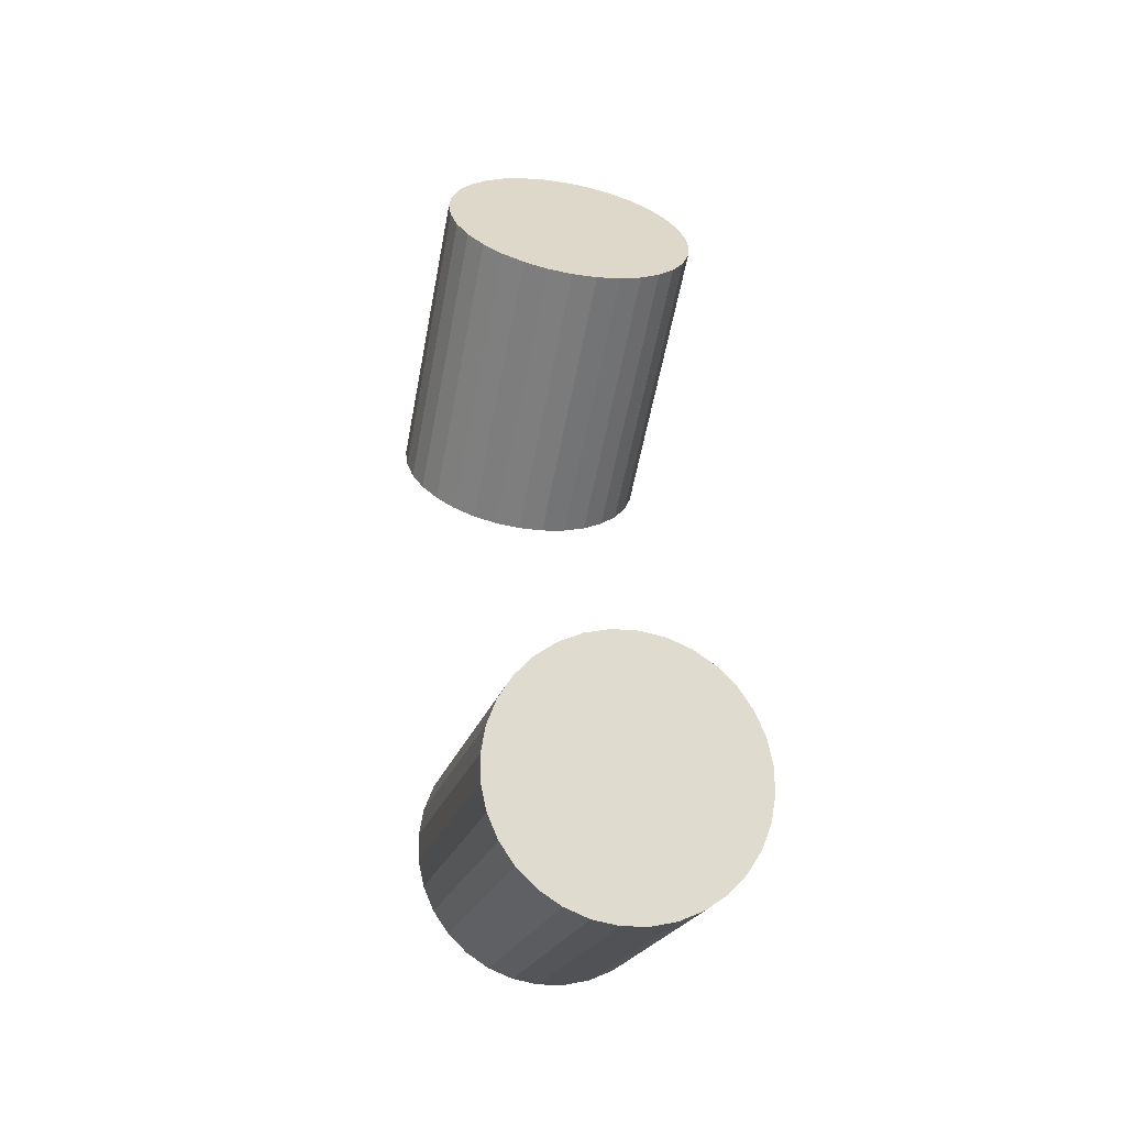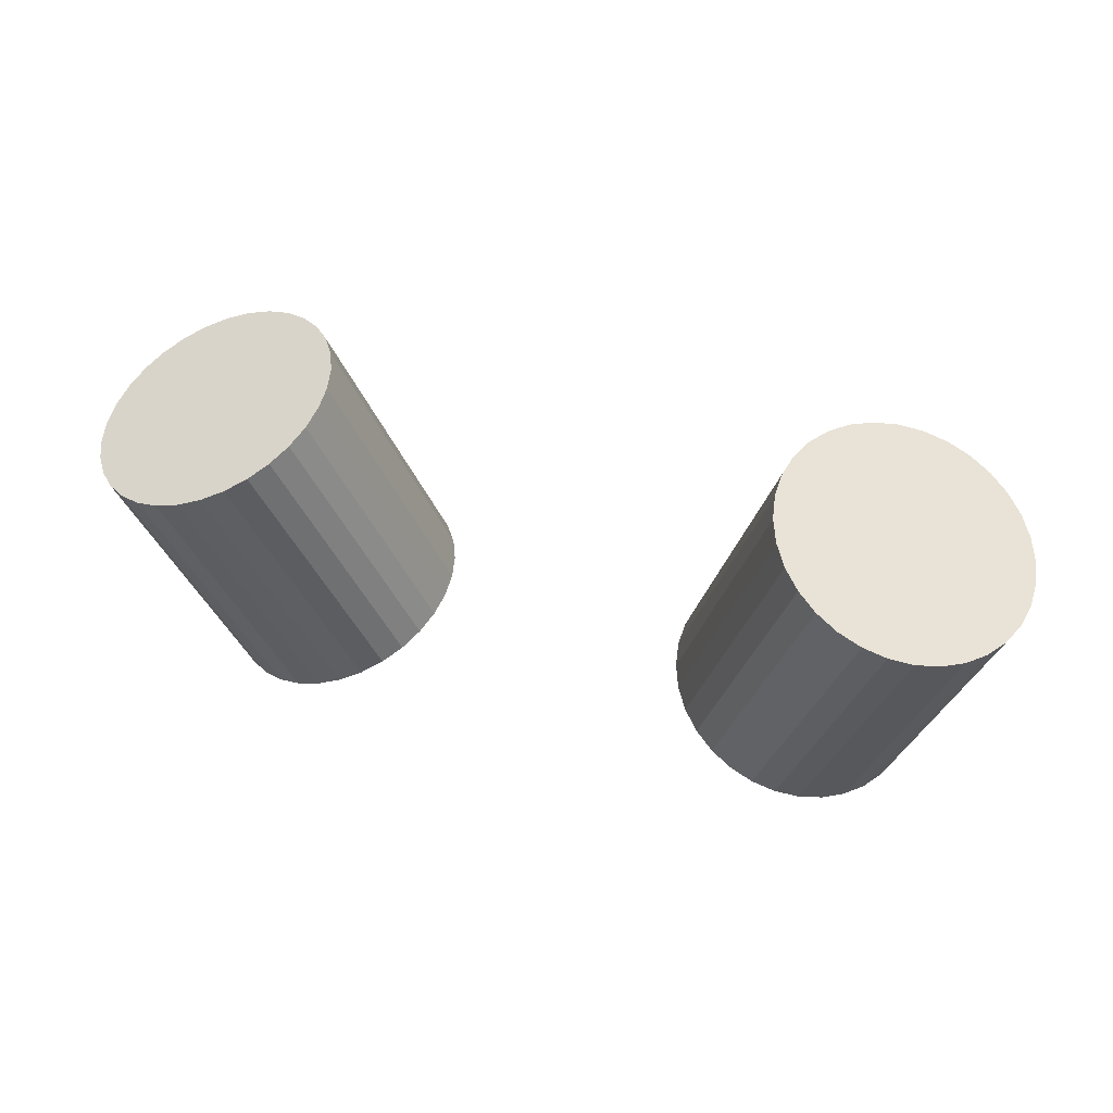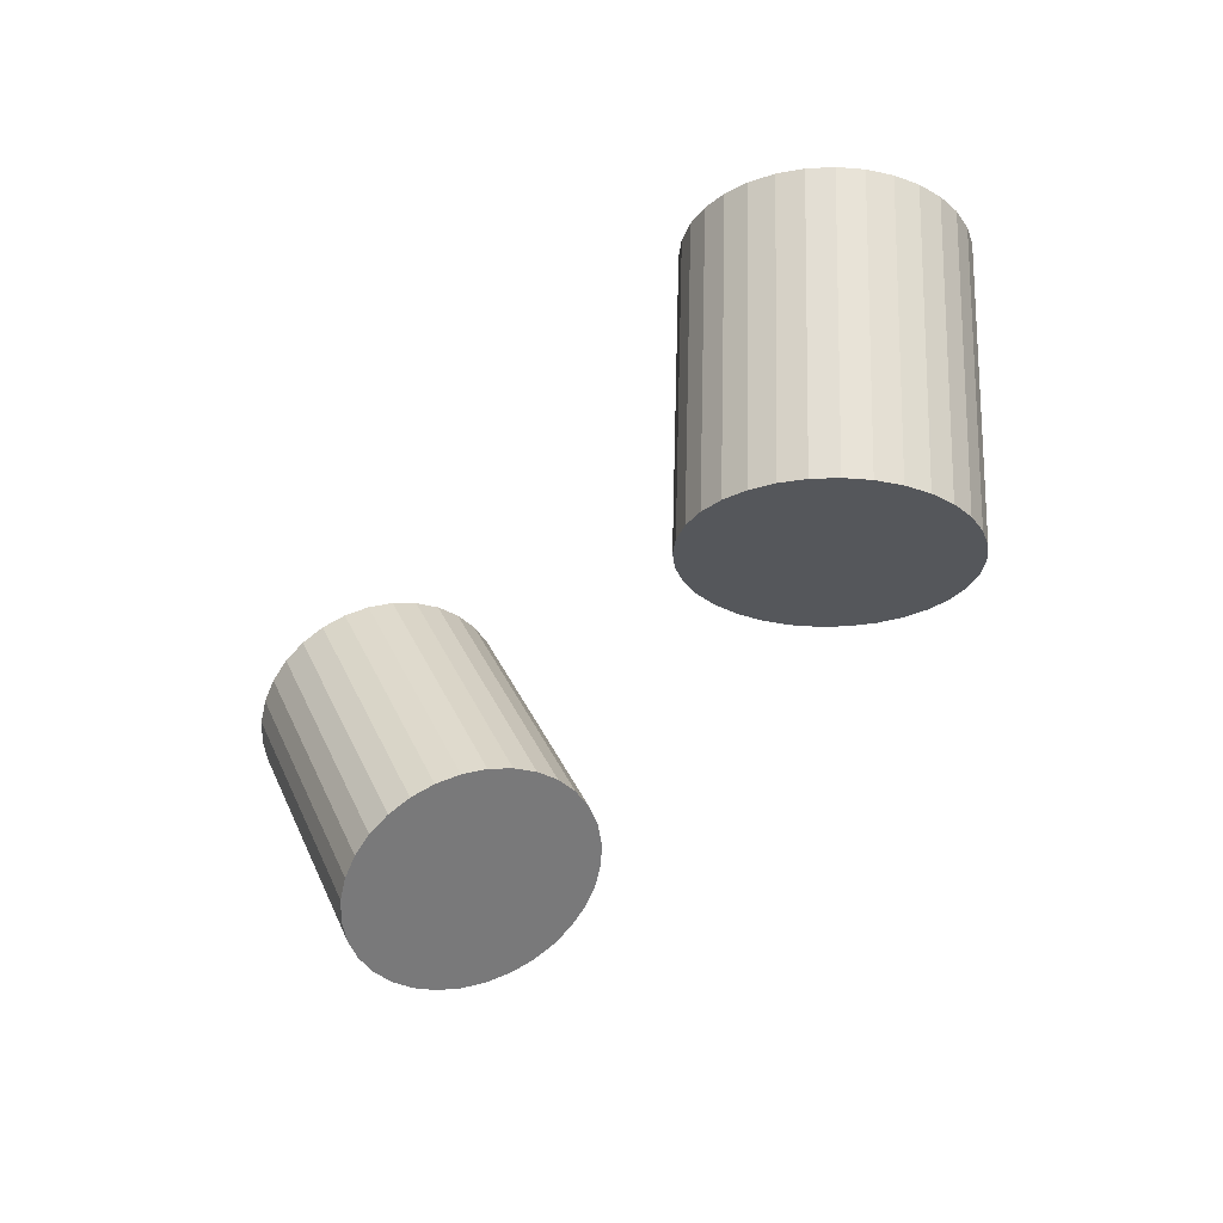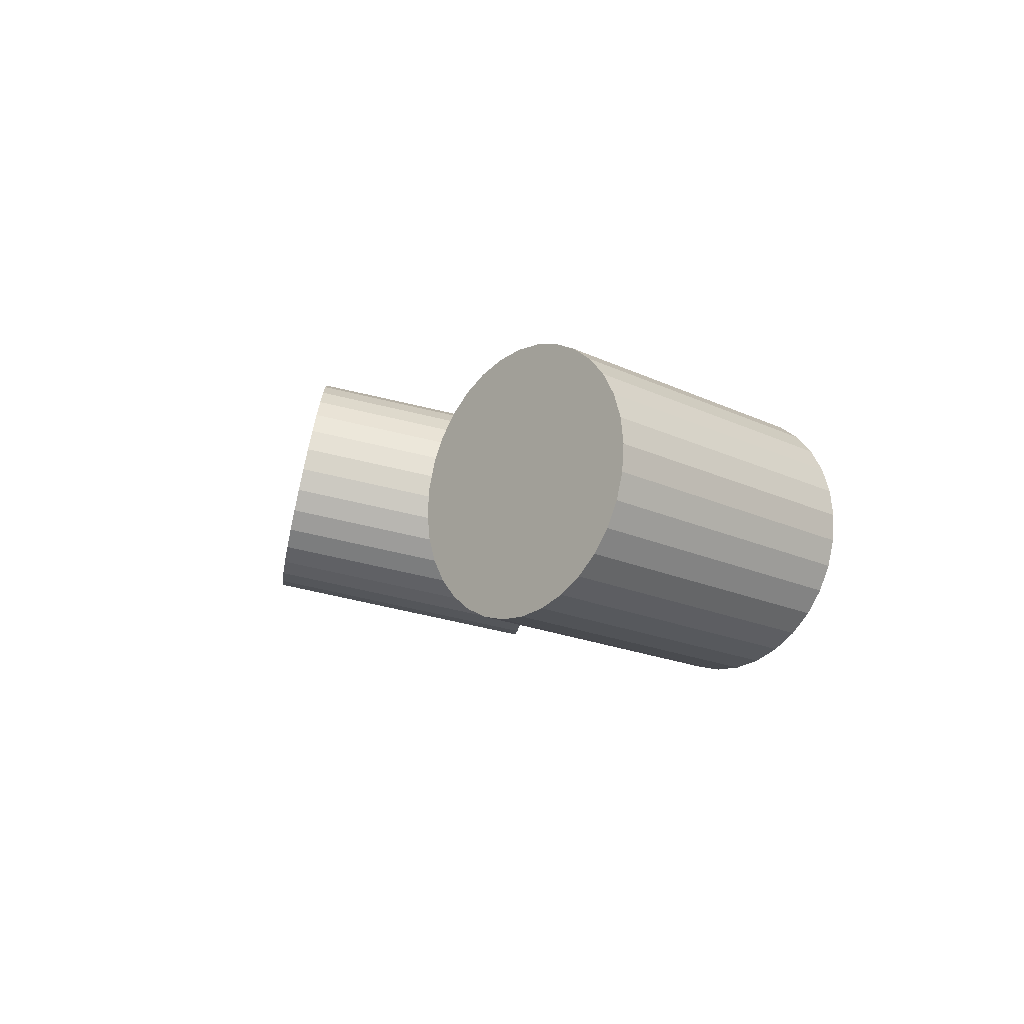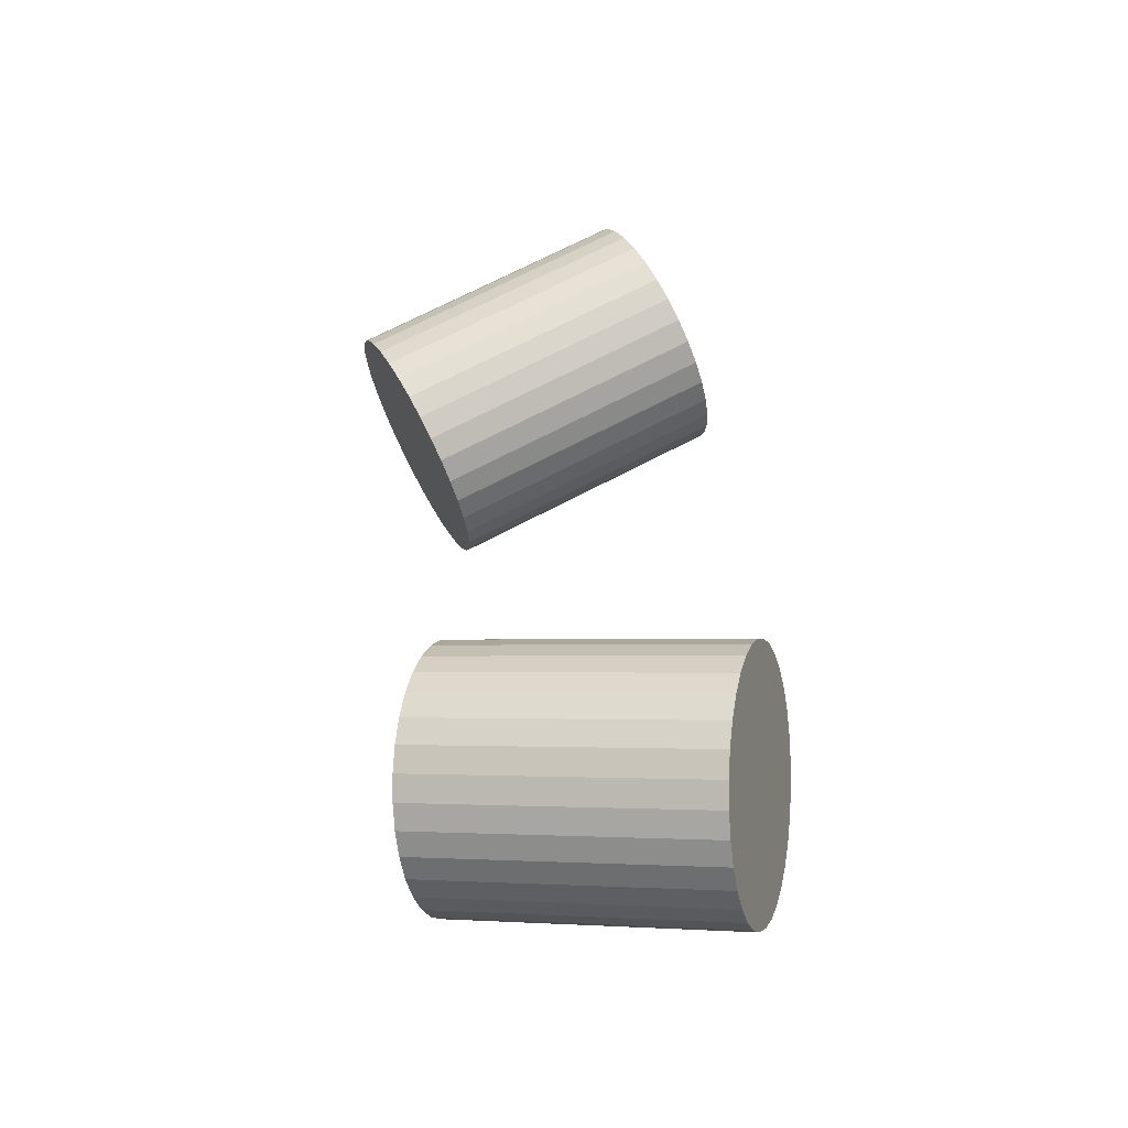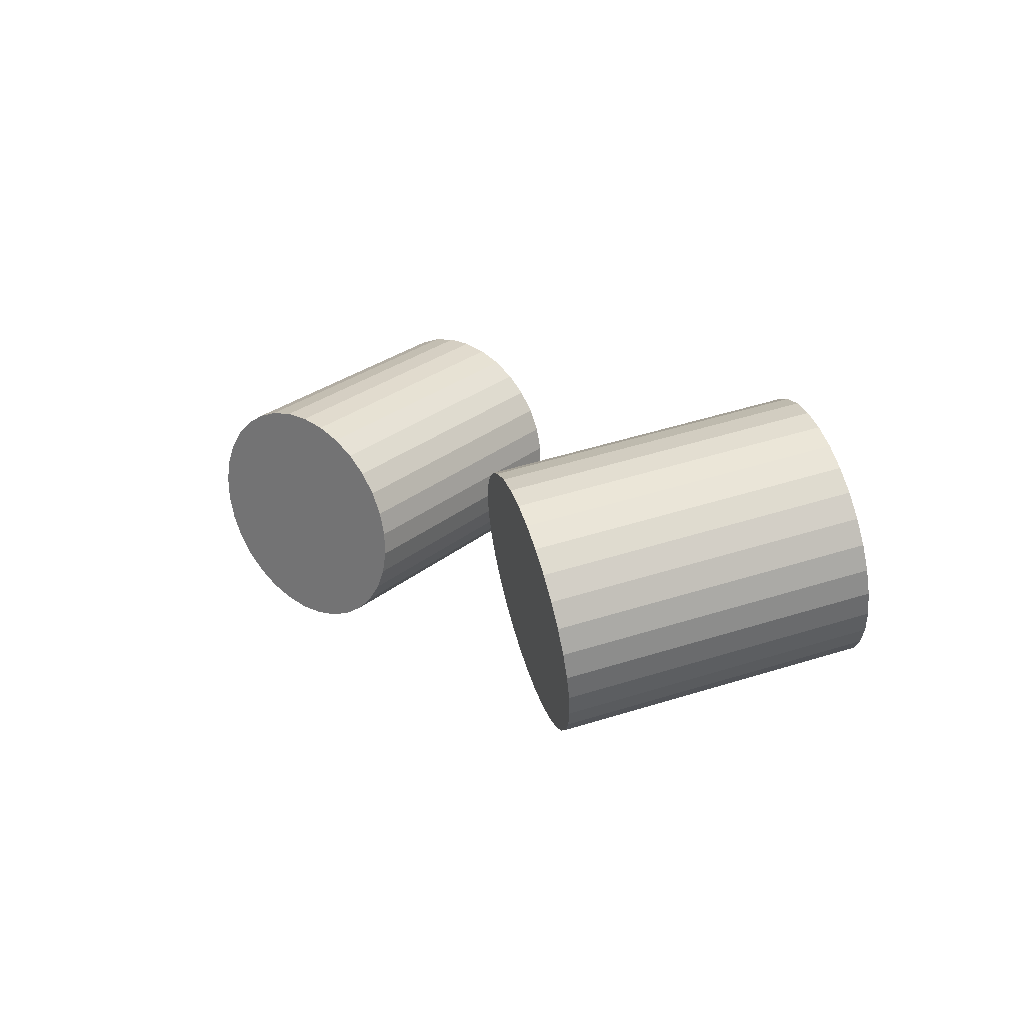
<metadata>
{"format":"obj","ext":"obj","renderer":"f3d","projection":"perspective","resolution":1024,"background":"white","views":[{"elev":50.7,"azim":85.9,"up":"+Z"},{"elev":41.8,"azim":-162.9,"up":"+Z"},{"elev":-49.4,"azim":-128.1,"up":"+Z"},{"elev":0.4,"azim":67.1,"up":"+Y"},{"elev":41.6,"azim":-96.3,"up":"+Y"},{"elev":11.3,"azim":-121.8,"up":"+Y"}]}
</metadata>
<code>
o 0.001
v -0.4705 0.173 0.8957
v -0.3738 0.1089 0.6182
v -0.3745 0.084 0.6237
v -0.4711 0.1481 0.9012
v -0.3704 0.05984 0.6307
v -0.467 0.124 0.9082
v -0.3617 0.03733 0.639
v -0.4583 0.1014 0.9164
v -0.3488 0.01732 0.6481
v -0.4455 0.08143 0.9255
v -0.3322 0.000588 0.6577
v -0.4288 0.0647 0.9352
v -0.3125 -0.01223 0.6675
v -0.4091 0.05189 0.945
v -0.2904 -0.02063 0.6772
v -0.3871 0.04348 0.9546
v -0.2669 -0.0243 0.6862
v -0.3635 0.03982 0.9637
v -0.2428 -0.02309 0.6943
v -0.3394 0.04102 0.9718
v -0.219 -0.01706 0.7012
v -0.3156 0.04706 0.9787
v -0.1964 -0.006426 0.7066
v -0.2931 0.05769 0.9841
v -0.176 0.008393 0.7103
v -0.2727 0.07251 0.9878
v -0.1585 0.02683 0.7121
v -0.2552 0.09094 0.9896
v -0.1446 0.04818 0.7121
v -0.2413 0.1123 0.9895
v -0.1348 0.07162 0.7101
v -0.2315 0.1357 0.9875
v -0.1295 0.09624 0.7062
v -0.2262 0.1604 0.9837
v -0.1289 0.1211 0.7007
v -0.2255 0.1852 0.9782
v -0.133 0.1453 0.6937
v -0.2296 0.2094 0.9711
v -0.1417 0.1678 0.6855
v -0.2383 0.2319 0.9629
v -0.1545 0.1878 0.6763
v -0.2512 0.2519 0.9538
v -0.1712 0.2045 0.6667
v -0.2678 0.2686 0.9442
v -0.1909 0.2173 0.6569
v -0.2875 0.2815 0.9343
v -0.2129 0.2257 0.6472
v -0.3096 0.2899 0.9247
v -0.2365 0.2294 0.6382
v -0.3331 0.2935 0.9157
v -0.2606 0.2282 0.6301
v -0.3572 0.2923 0.9075
v -0.2844 0.2222 0.6232
v -0.381 0.2863 0.9006
v -0.3069 0.2115 0.6178
v -0.4036 0.2757 0.8953
v -0.3273 0.1967 0.6141
v -0.424 0.2608 0.8916
v -0.3448 0.1783 0.6123
v -0.4415 0.2424 0.8897
v -0.3587 0.1569 0.6124
v -0.4554 0.221 0.8898
v -0.3685 0.1335 0.6144
v -0.4652 0.1976 0.8918
v 0.4705 0.173 0.8957
v 0.3738 0.1089 0.6182
v 0.3685 0.1335 0.6144
v 0.4652 0.1976 0.8918
v 0.3587 0.1569 0.6124
v 0.4554 0.221 0.8898
v 0.3448 0.1783 0.6123
v 0.4415 0.2424 0.8897
v 0.3273 0.1967 0.6141
v 0.424 0.2608 0.8916
v 0.3069 0.2115 0.6178
v 0.4036 0.2757 0.8953
v 0.2844 0.2222 0.6232
v 0.381 0.2863 0.9006
v 0.2606 0.2282 0.6301
v 0.3572 0.2923 0.9075
v 0.2365 0.2294 0.6382
v 0.3331 0.2935 0.9157
v 0.2129 0.2257 0.6472
v 0.3096 0.2899 0.9247
v 0.1909 0.2173 0.6569
v 0.2875 0.2815 0.9343
v 0.1712 0.2045 0.6667
v 0.2678 0.2686 0.9442
v 0.1545 0.1878 0.6763
v 0.2512 0.2519 0.9538
v 0.1417 0.1678 0.6855
v 0.2383 0.2319 0.9629
v 0.133 0.1453 0.6937
v 0.2296 0.2094 0.9711
v 0.1289 0.1211 0.7007
v 0.2255 0.1852 0.9782
v 0.1295 0.09624 0.7062
v 0.2262 0.1604 0.9837
v 0.1348 0.07162 0.7101
v 0.2315 0.1357 0.9875
v 0.1446 0.04818 0.7121
v 0.2413 0.1123 0.9895
v 0.1585 0.02683 0.7121
v 0.2552 0.09094 0.9896
v 0.176 0.008393 0.7103
v 0.2727 0.07251 0.9878
v 0.1964 -0.006426 0.7066
v 0.2931 0.05769 0.9841
v 0.219 -0.01706 0.7012
v 0.3156 0.04706 0.9787
v 0.2428 -0.02309 0.6943
v 0.3394 0.04102 0.9718
v 0.2669 -0.0243 0.6862
v 0.3635 0.03982 0.9637
v 0.2904 -0.02063 0.6772
v 0.3871 0.04348 0.9546
v 0.3125 -0.01223 0.6675
v 0.4091 0.05189 0.945
v 0.3322 0.000588 0.6577
v 0.4288 0.0647 0.9352
v 0.3488 0.01732 0.6481
v 0.4455 0.08143 0.9255
v 0.3617 0.03733 0.639
v 0.4583 0.1014 0.9164
v 0.3704 0.05984 0.6307
v 0.467 0.124 0.9082
v 0.3745 0.084 0.6237
v 0.4711 0.1481 0.9012
f 1 2 3 4
f 4 3 5 6
f 6 5 7 8
f 8 7 9 10
f 10 9 11 12
f 12 11 13 14
f 14 13 15 16
f 16 15 17 18
f 18 17 19 20
f 20 19 21 22
f 22 21 23 24
f 24 23 25 26
f 26 25 27 28
f 28 27 29 30
f 30 29 31 32
f 32 31 33 34
f 34 33 35 36
f 36 35 37 38
f 38 37 39 40
f 40 39 41 42
f 42 41 43 44
f 44 43 45 46
f 46 45 47 48
f 48 47 49 50
f 50 49 51 52
f 52 51 53 54
f 54 53 55 56
f 56 55 57 58
f 58 57 59 60
f 60 59 61 62
f 3 2 63 61 59 57 55 53 51 49 47 45 43 41 39 37 35 33 31 29 27 25 23 21 19 17 15 13 11 9 7 5
f 62 61 63 64
f 64 63 2 1
f 1 4 6 8 10 12 14 16 18 20 22 24 26 28 30 32 34 36 38 40 42 44 46 48 50 52 54 56 58 60 62 64
f 65 66 67 68
f 68 67 69 70
f 70 69 71 72
f 72 71 73 74
f 74 73 75 76
f 76 75 77 78
f 78 77 79 80
f 80 79 81 82
f 82 81 83 84
f 84 83 85 86
f 86 85 87 88
f 88 87 89 90
f 90 89 91 92
f 92 91 93 94
f 94 93 95 96
f 96 95 97 98
f 98 97 99 100
f 100 99 101 102
f 102 101 103 104
f 104 103 105 106
f 106 105 107 108
f 108 107 109 110
f 110 109 111 112
f 112 111 113 114
f 114 113 115 116
f 116 115 117 118
f 118 117 119 120
f 120 119 121 122
f 122 121 123 124
f 124 123 125 126
f 67 66 127 125 123 121 119 117 115 113 111 109 107 105 103 101 99 97 95 93 91 89 87 85 83 81 79 77 75 73 71 69
f 126 125 127 128
f 128 127 66 65
f 65 68 70 72 74 76 78 80 82 84 86 88 90 92 94 96 98 100 102 104 106 108 110 112 114 116 118 120 122 124 126 128

</code>
